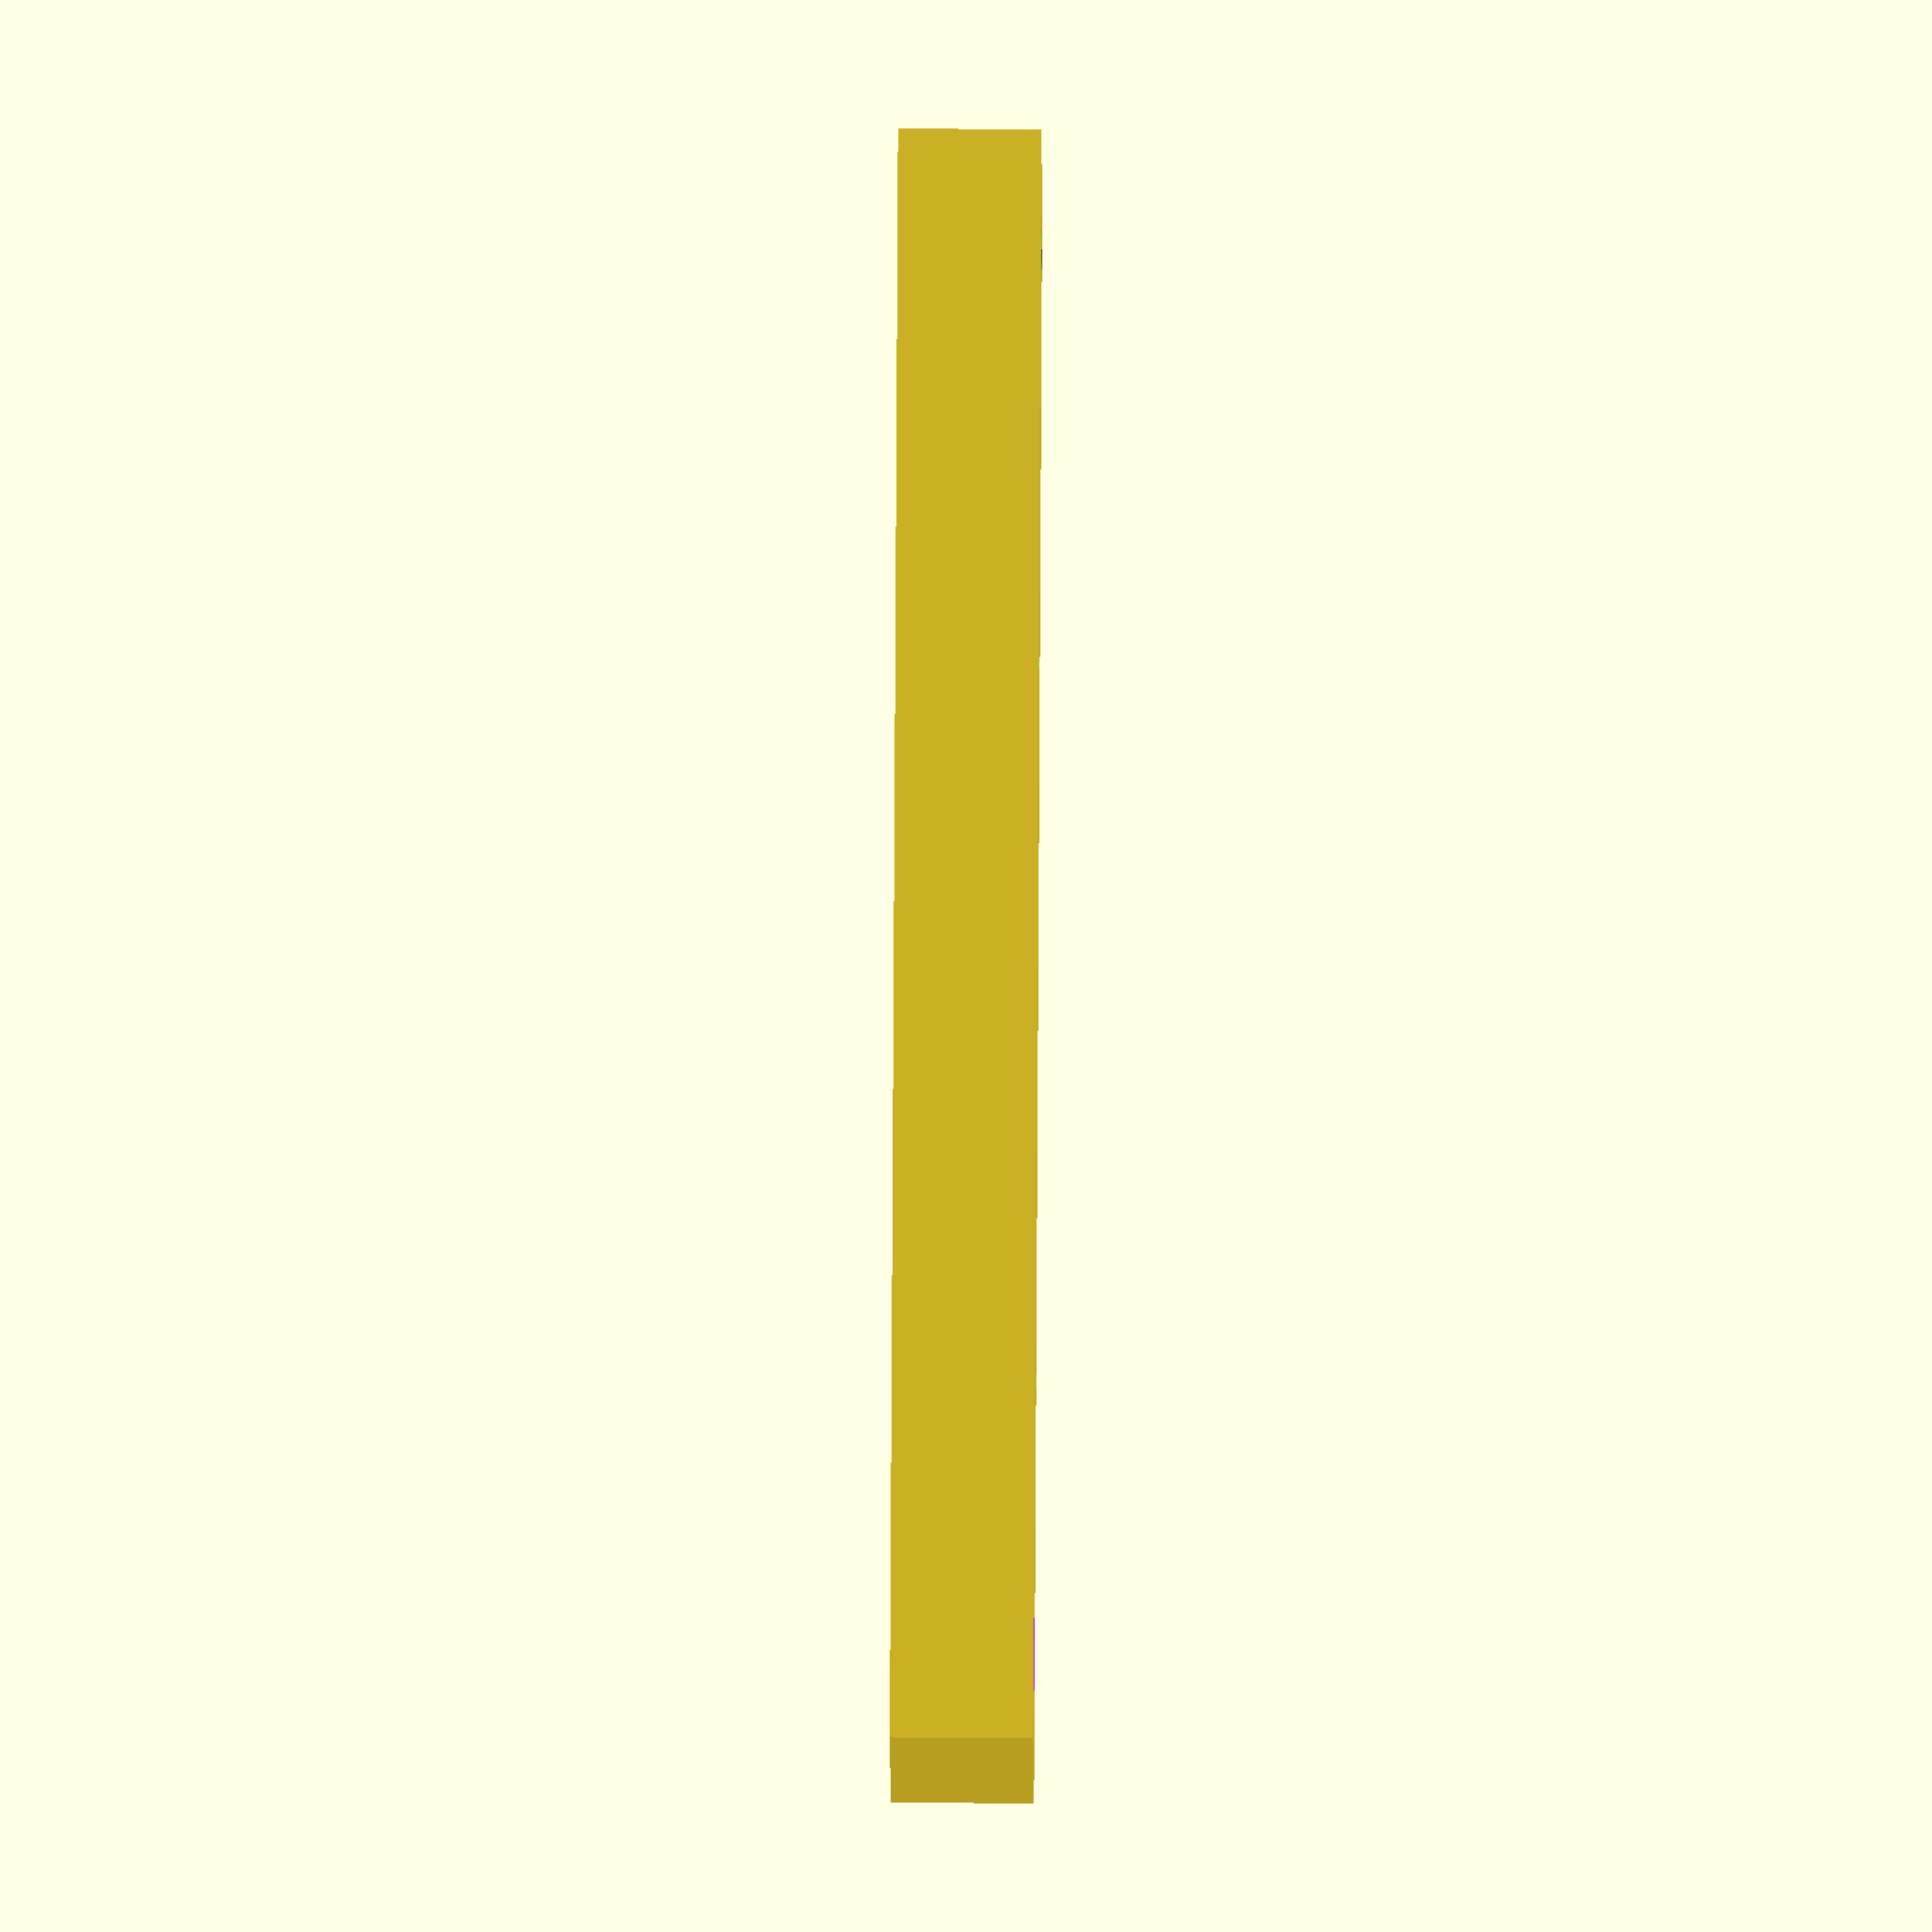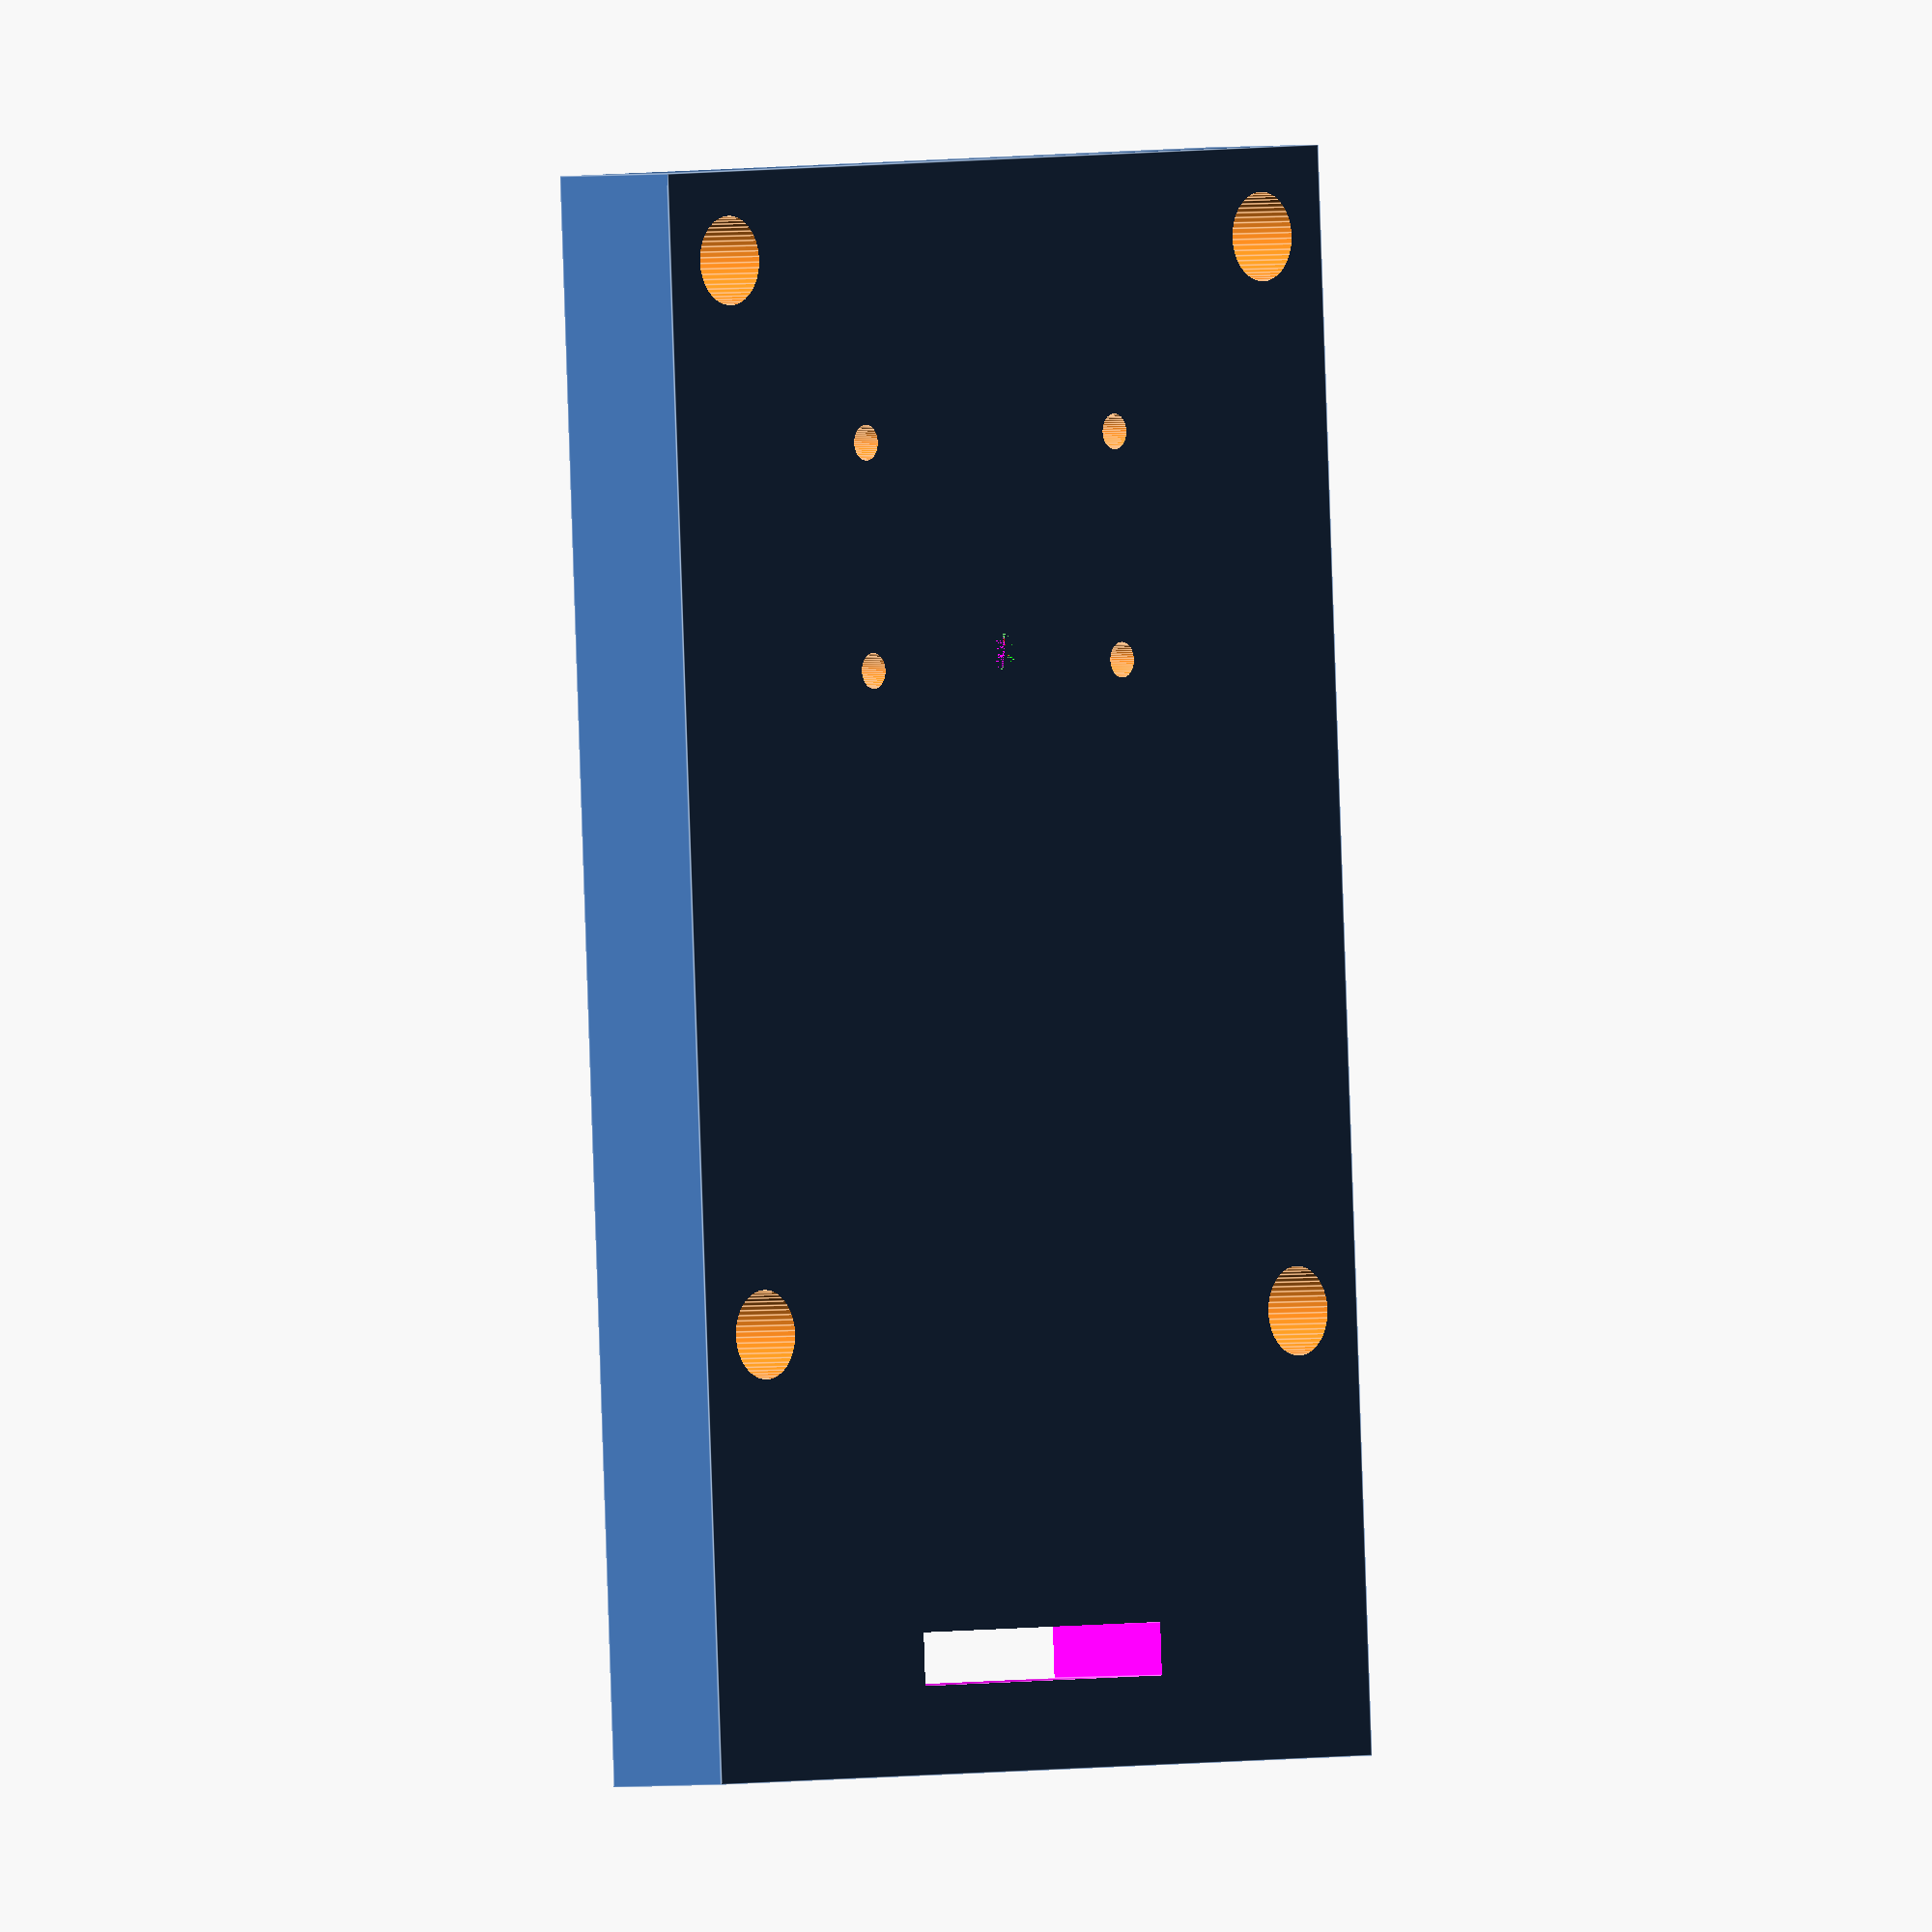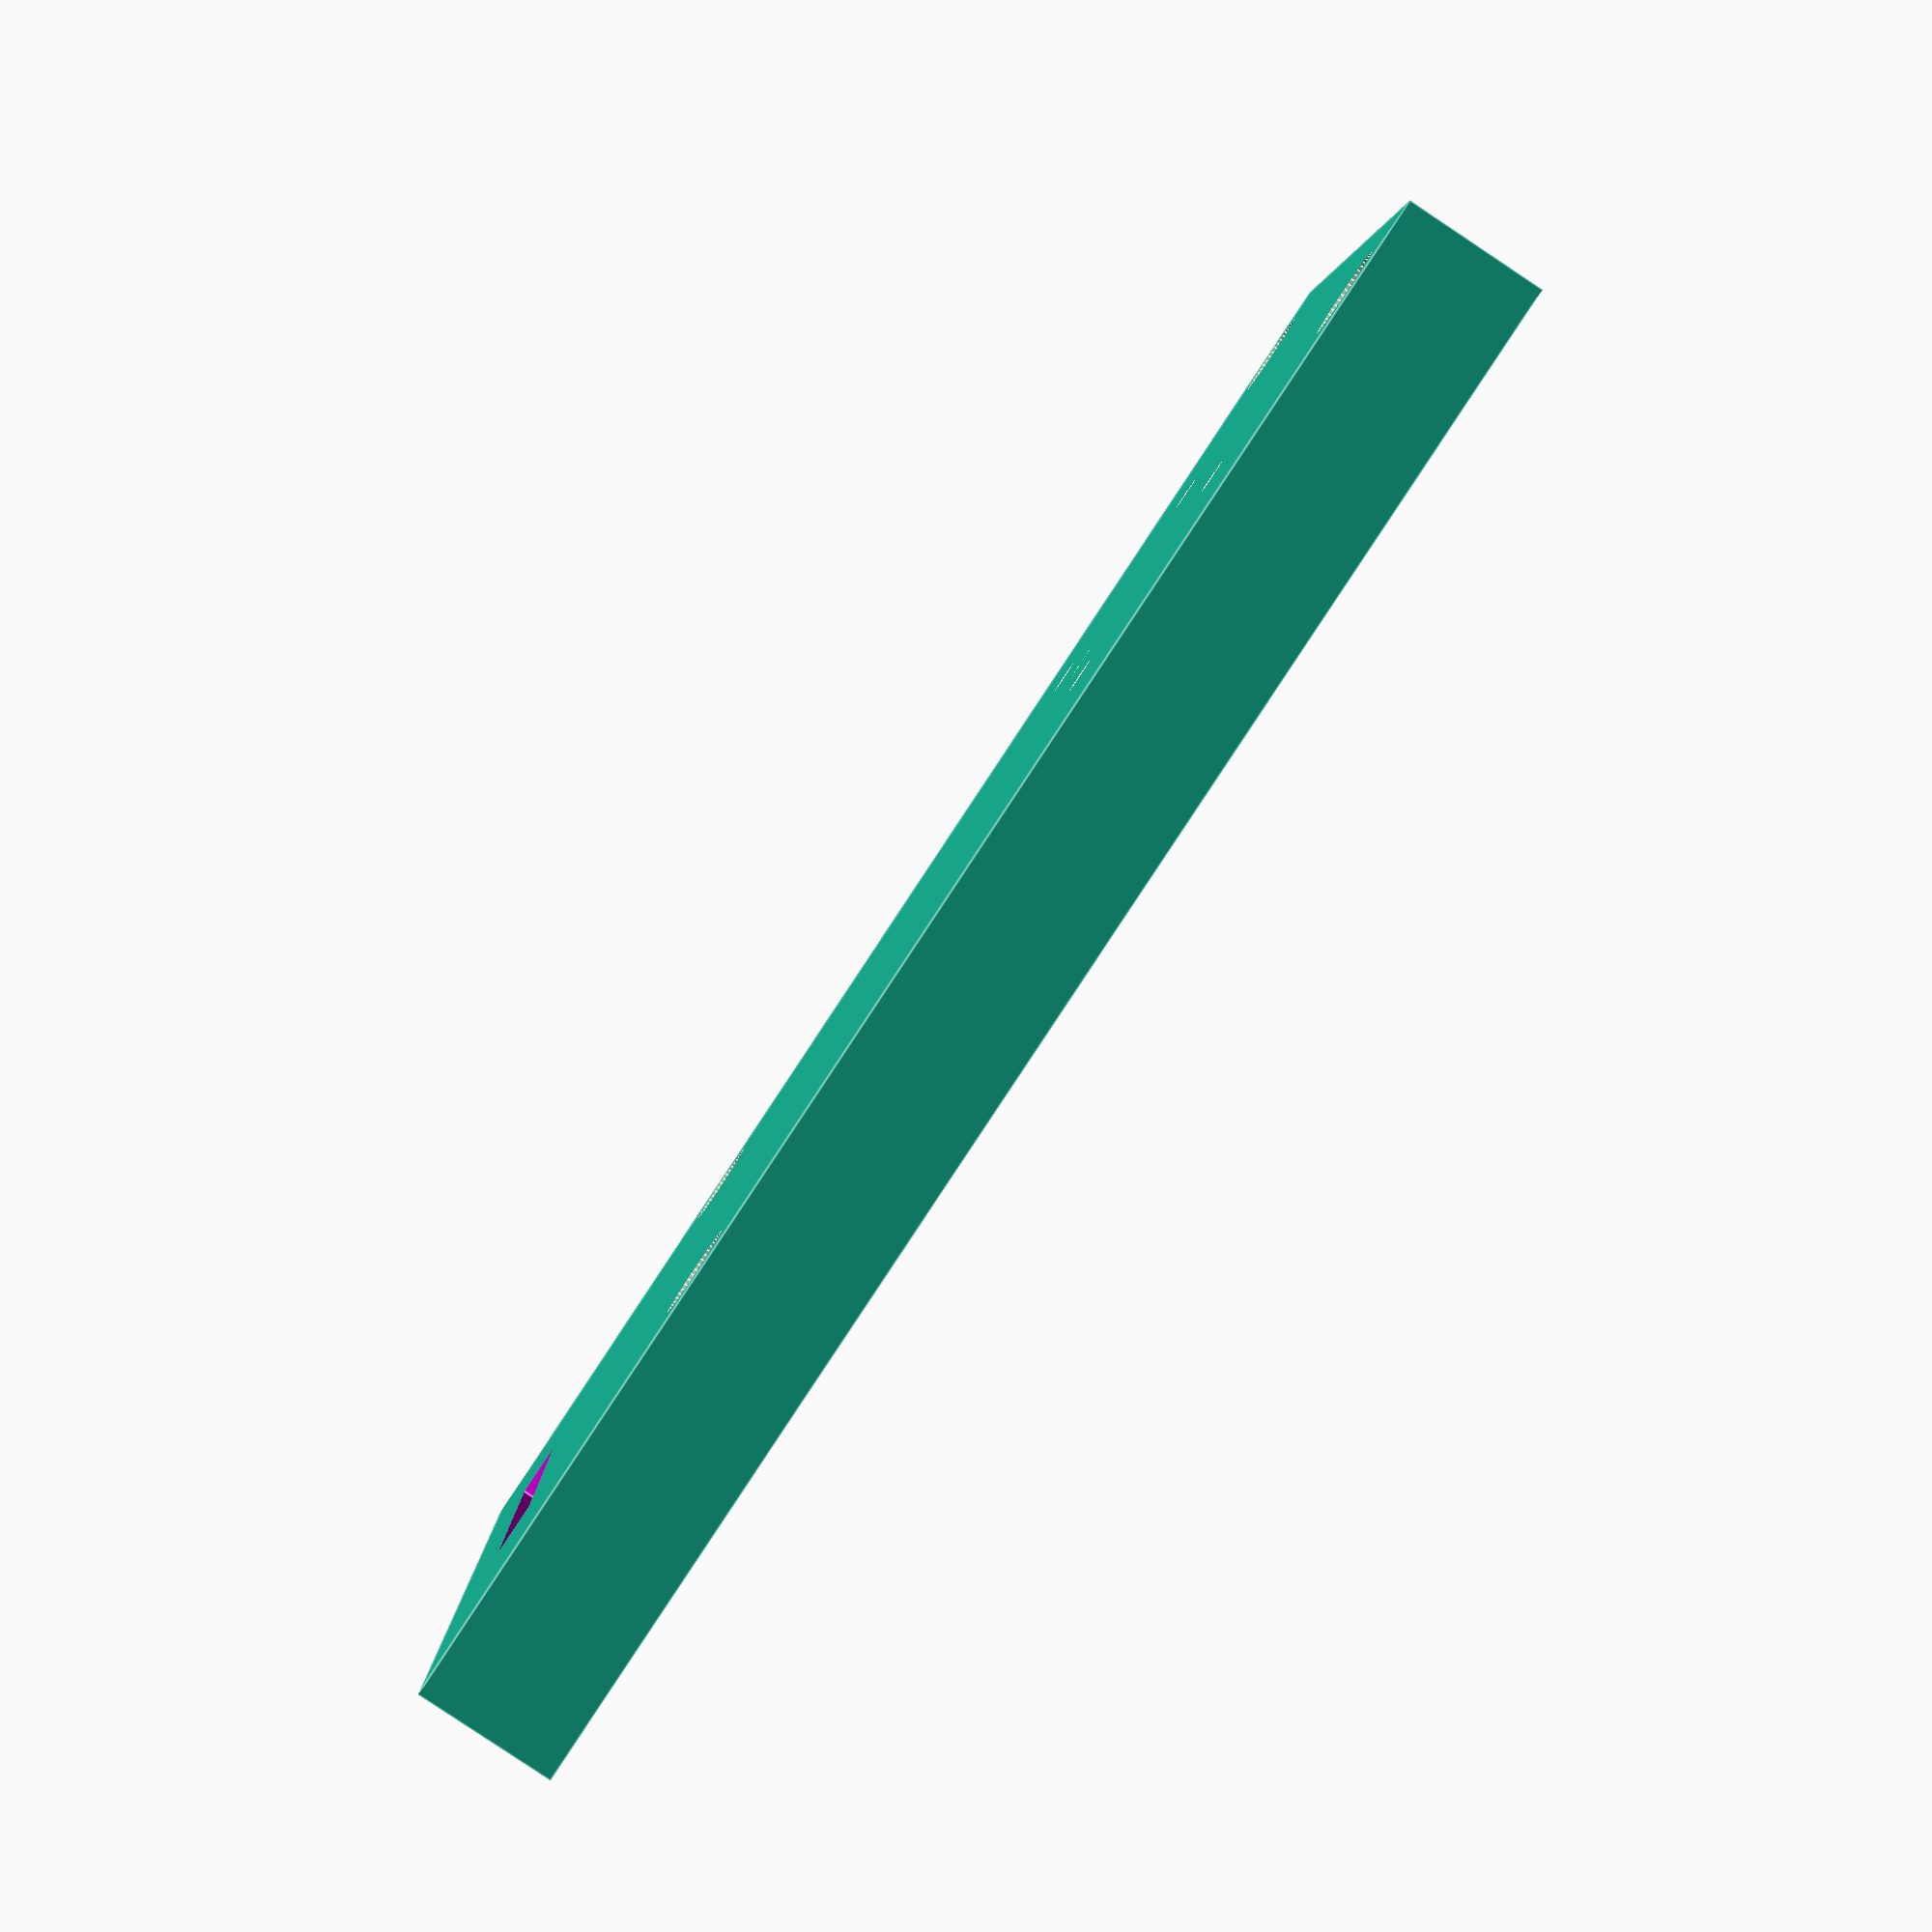
<openscad>
// Pi camera
difference() {
    // Bottom 
    cube([90,55,8]);
    
    // camera 
    translate([57,22.5,2.3]) {
        color([1,0,1]) cube([11,9,6]);
    }
    
    // camera lens top hole
    translate([62.5,27,.5]) {
      color([1,0,0]) cylinder(h=2,d=5.5,
      $fn=50);
    }
    
     // camera lens bottom hole
    translate([62.5,27,0]) {
       color([0,1,0]) cylinder(h=1,d=2,
       $fn=50);
    }
   
     // Slot for Pi Camera ribbon cable
    translate([5, 17.5, -1]) {
        color([1,0,1])
        cube([3,20,12]);  
    }
    
    // camera mounting holes top
    translate([61.75,37,-1]) {cylinder(h=9, d=2,
    $fn=50);
    }
    translate([74.5,37,-1]) {cylinder(h=9, d=2,
    $fn=50);
    }
    // camera mounting holes bottom
    translate([61.75,16,-1]) {cylinder(h=9, d=2,
    $fn=50);
    }
    translate([74.5,16,-1]) {cylinder(h=9, d=2,
    $fn=50);
    }
    
    // Camera CPU indent
    translate([68,18,6]) {
    color([1,0,0]) cube([8,17.5,3]);
    }
    
    // Guide holes in each corner
    translate([25,50,-1]) cylinder(h=9, d=5,
    $fn=50);
    translate([85,5,-1]) cylinder(h=9, d=5,
    $fn=50);
    translate([25,5,-1]) cylinder(h=9, d=5,
    $fn=50);
    translate([85,50,-1]) cylinder(h=9, d=5,
    $fn=50); 
}
</openscad>
<views>
elev=104.5 azim=10.7 roll=89.7 proj=o view=wireframe
elev=181.6 azim=92.9 roll=48.6 proj=o view=edges
elev=265.1 azim=2.1 roll=303.6 proj=p view=edges
</views>
